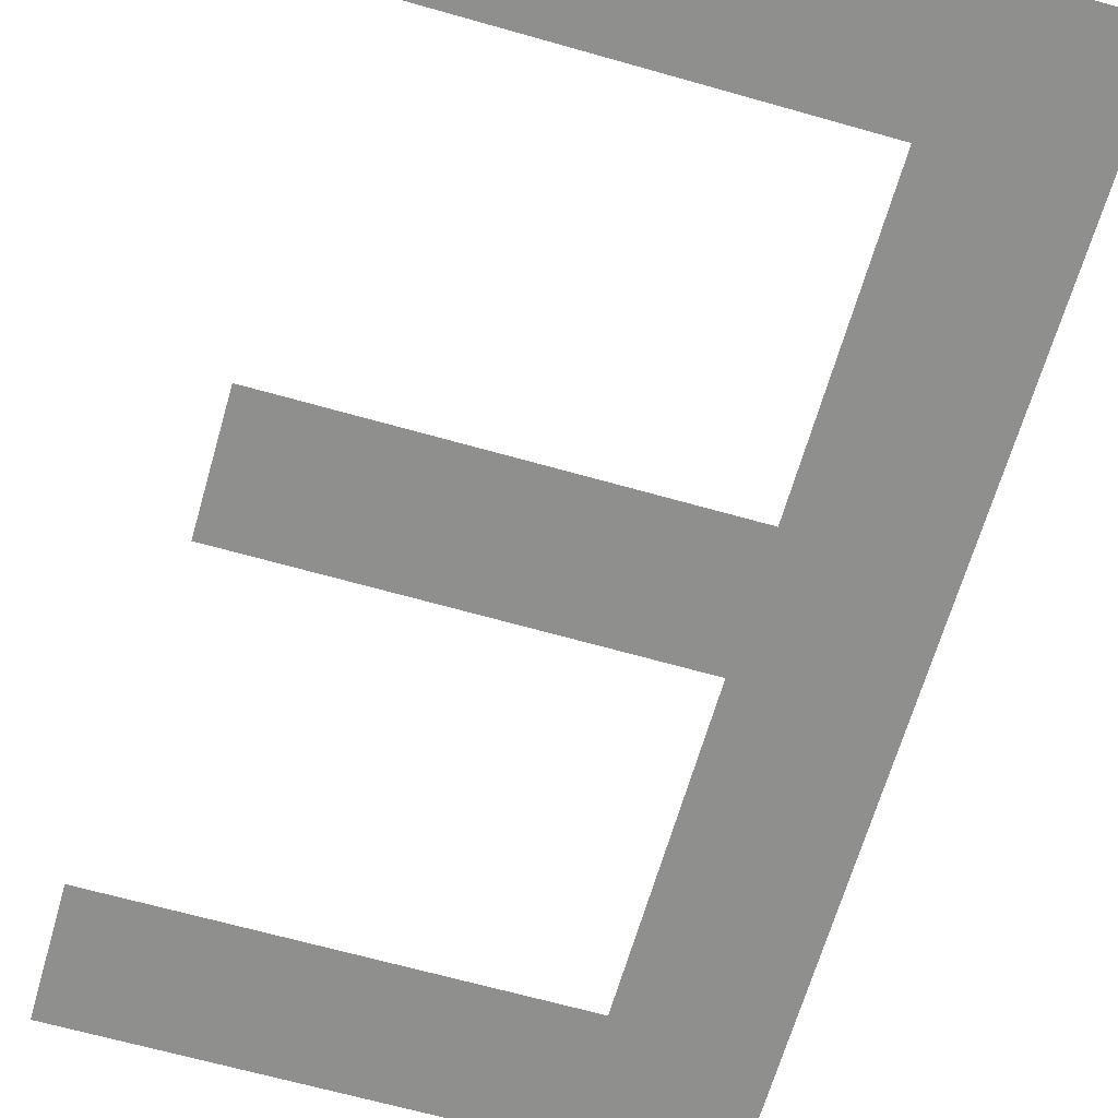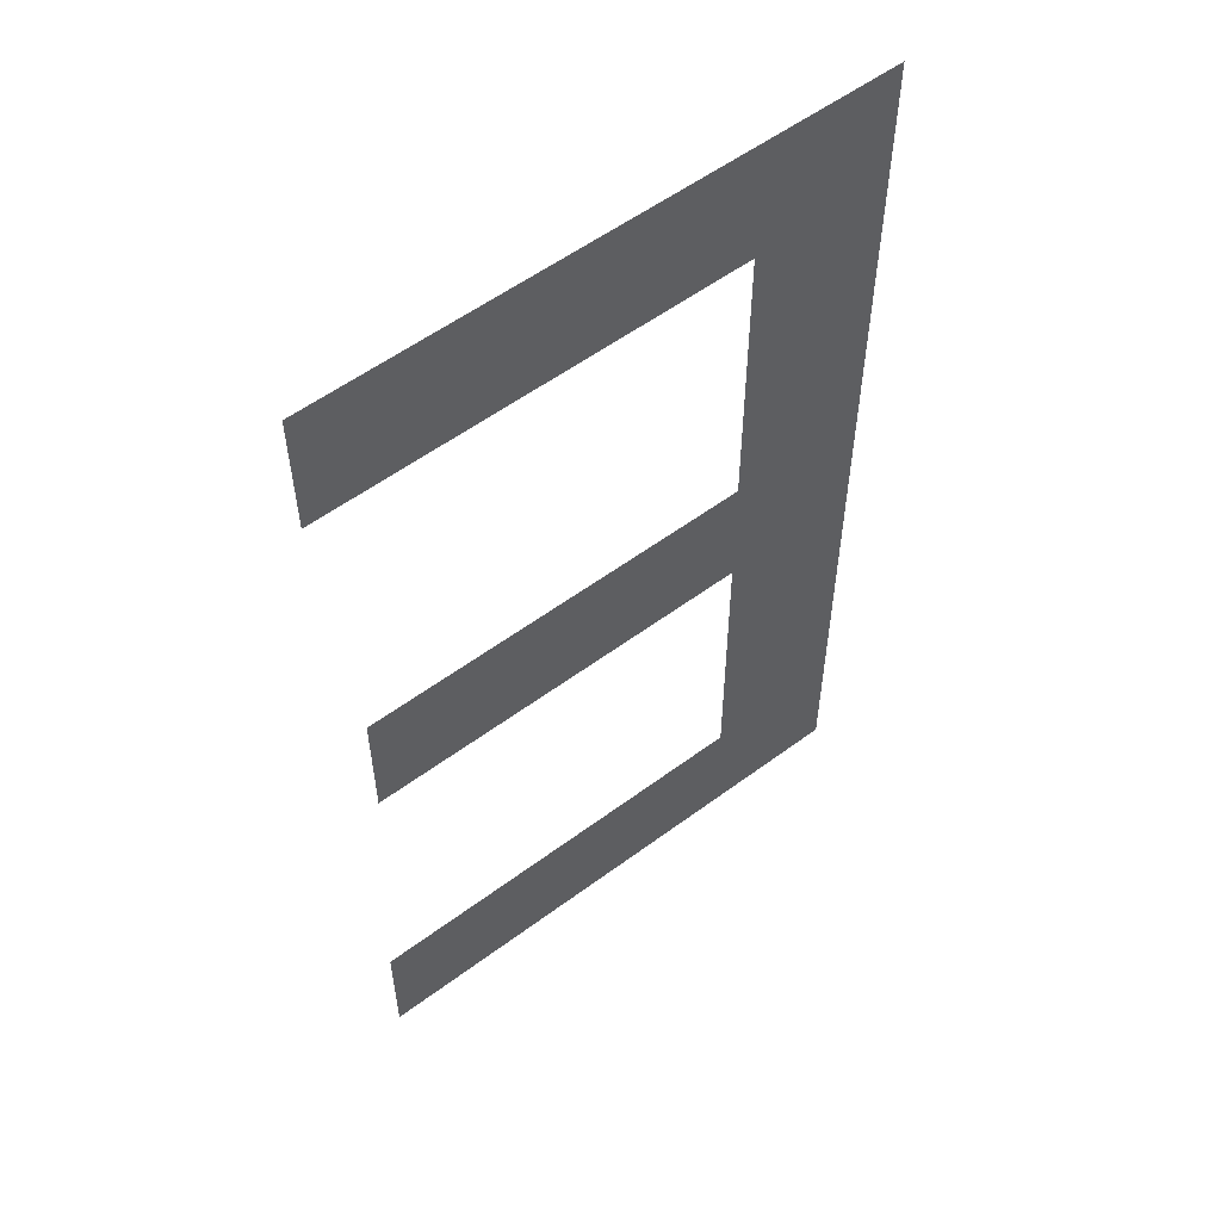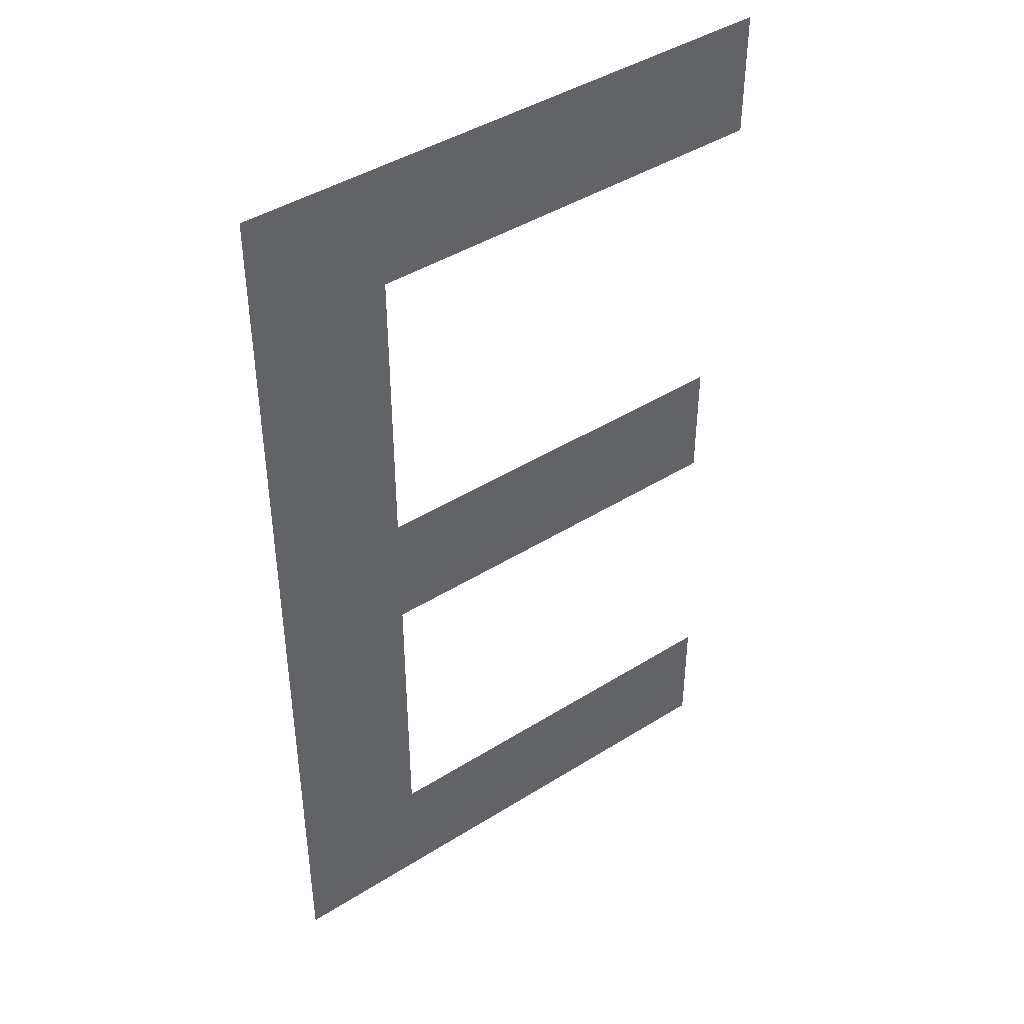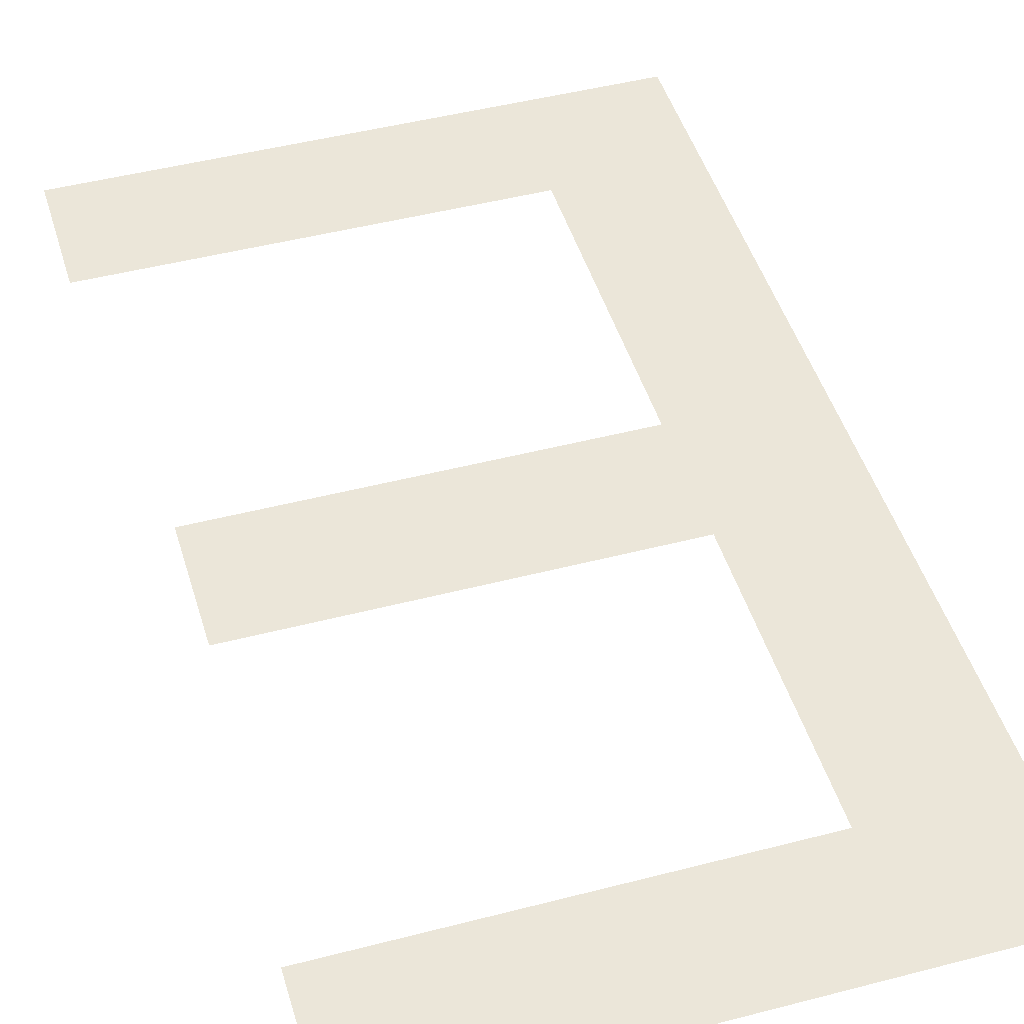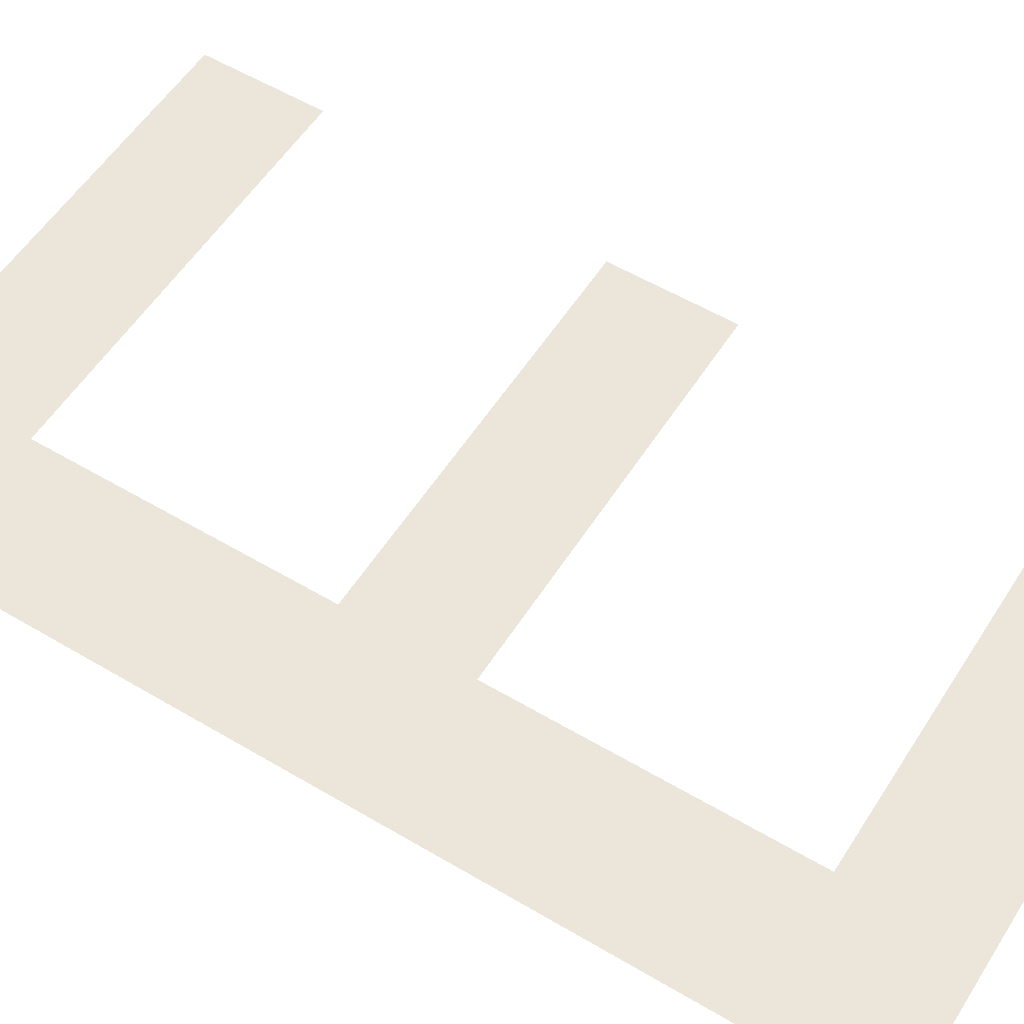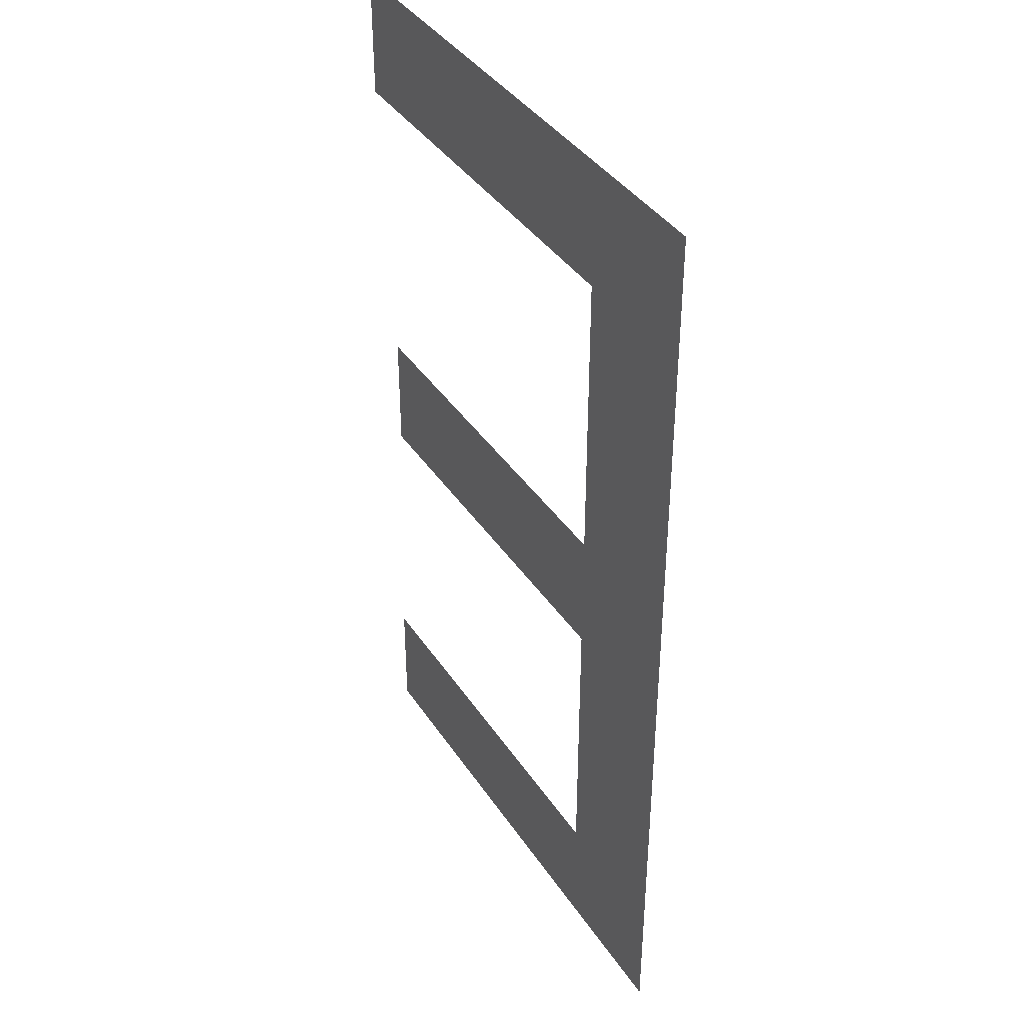
<metadata>
{"format":"obj","ext":"obj","renderer":"f3d","projection":"perspective","resolution":1024,"background":"white","views":[{"elev":-65.1,"azim":164.0,"up":"+Y"},{"elev":55.9,"azim":142.1,"up":"+Z"},{"elev":43.1,"azim":-36.7,"up":"+Z"},{"elev":46.7,"azim":163.5,"up":"+Y"},{"elev":55.6,"azim":-58.0,"up":"+Y"},{"elev":39.1,"azim":-120.0,"up":"+Z"}]}
</metadata>
<code>
o E_Text.005
v 0.462 0 -0.682
v 0.075 0 -0.682
v 0.075 0 0
v 0.471 0 0
v 0.471 0 -0.088
v 0.173 0 -0.088
v 0.173 0 -0.3
v 0.452 0 -0.3
v 0.452 0 -0.388
v 0.173 0 -0.388
v 0.173 0 -0.594
v 0.462 0 -0.594
f 3 11 2
f 11 1 2
f 11 12 1
f 3 10 11
f 3 7 10
f 7 9 10
f 7 8 9
f 3 6 7
f 3 5 6
f 3 4 5

</code>
